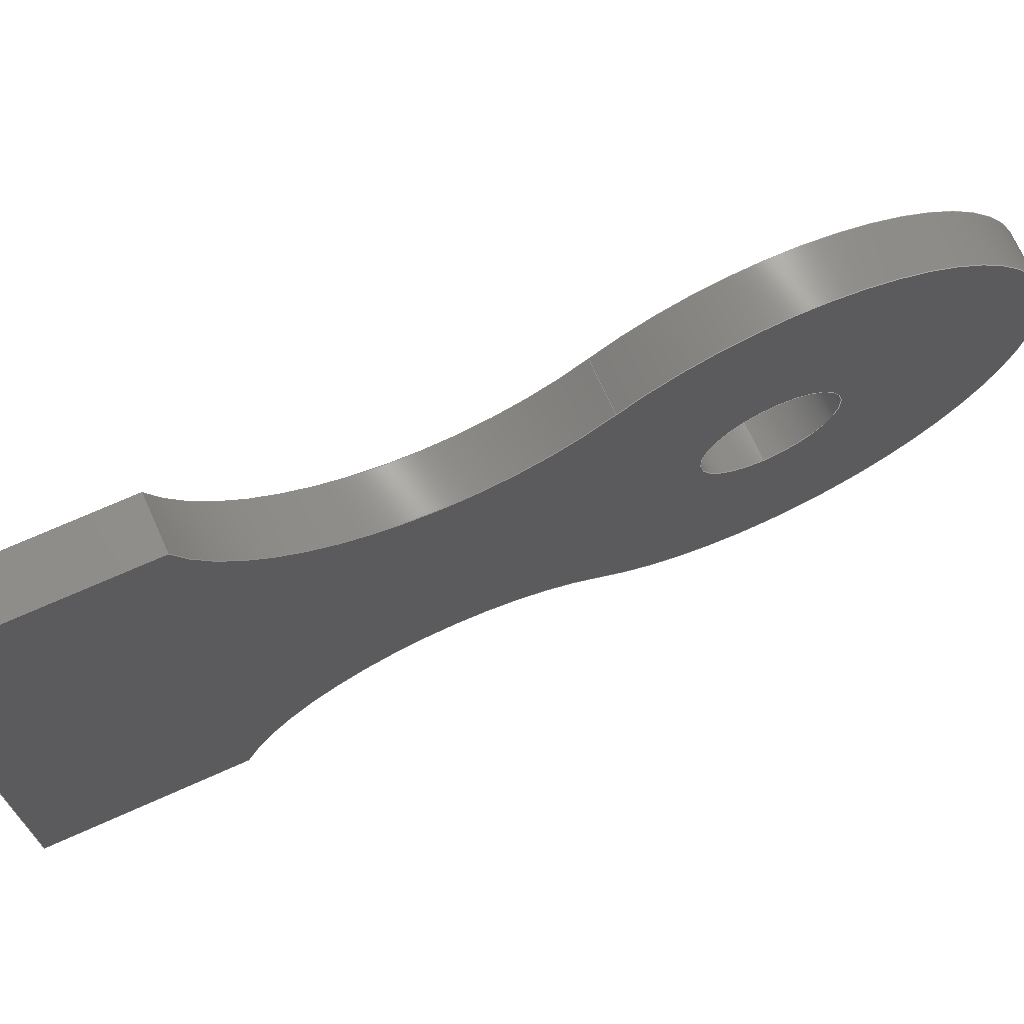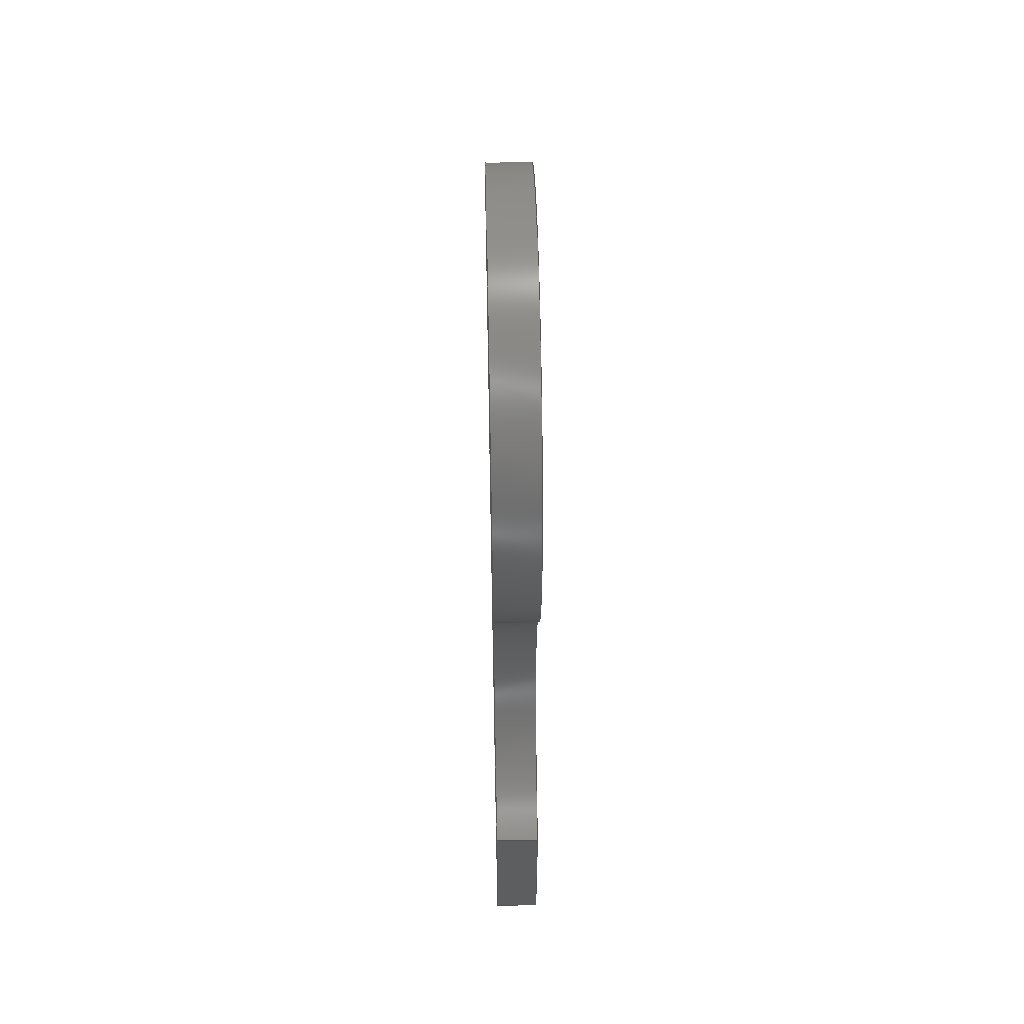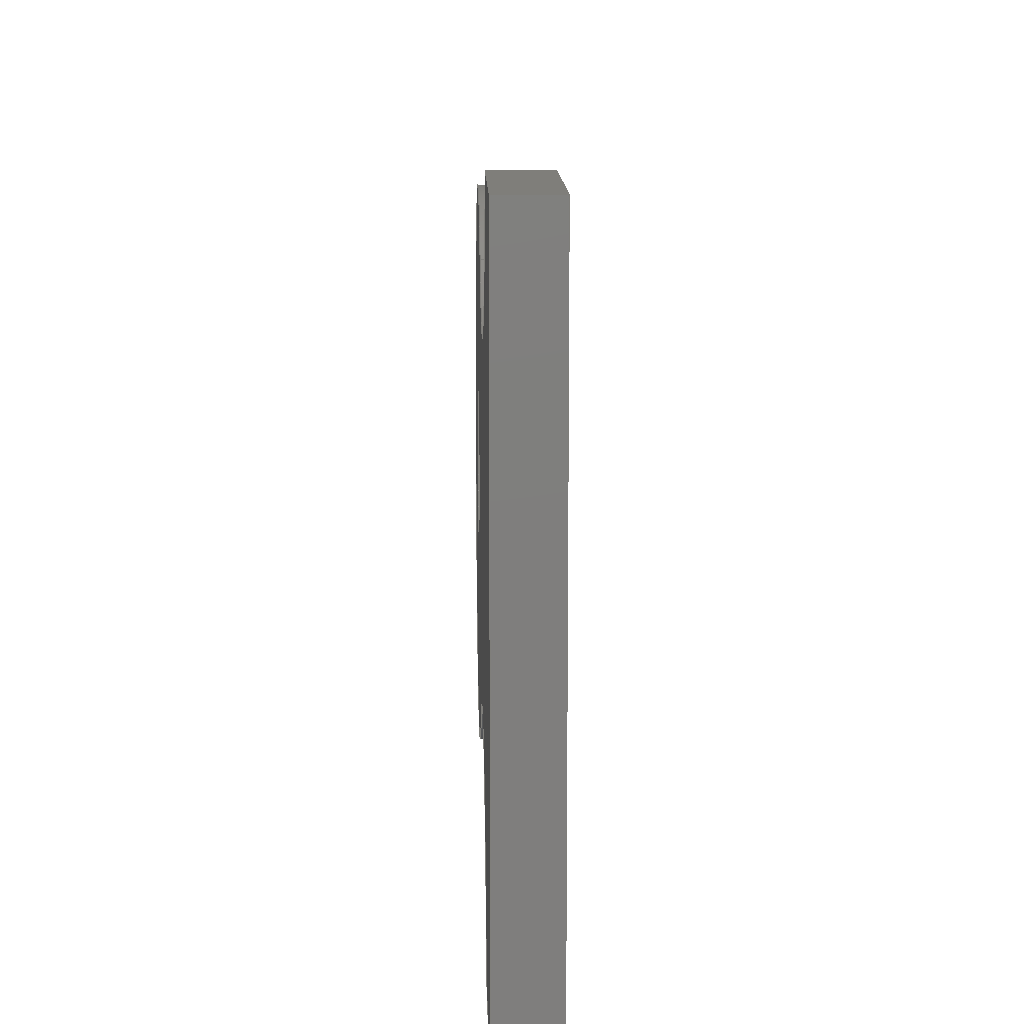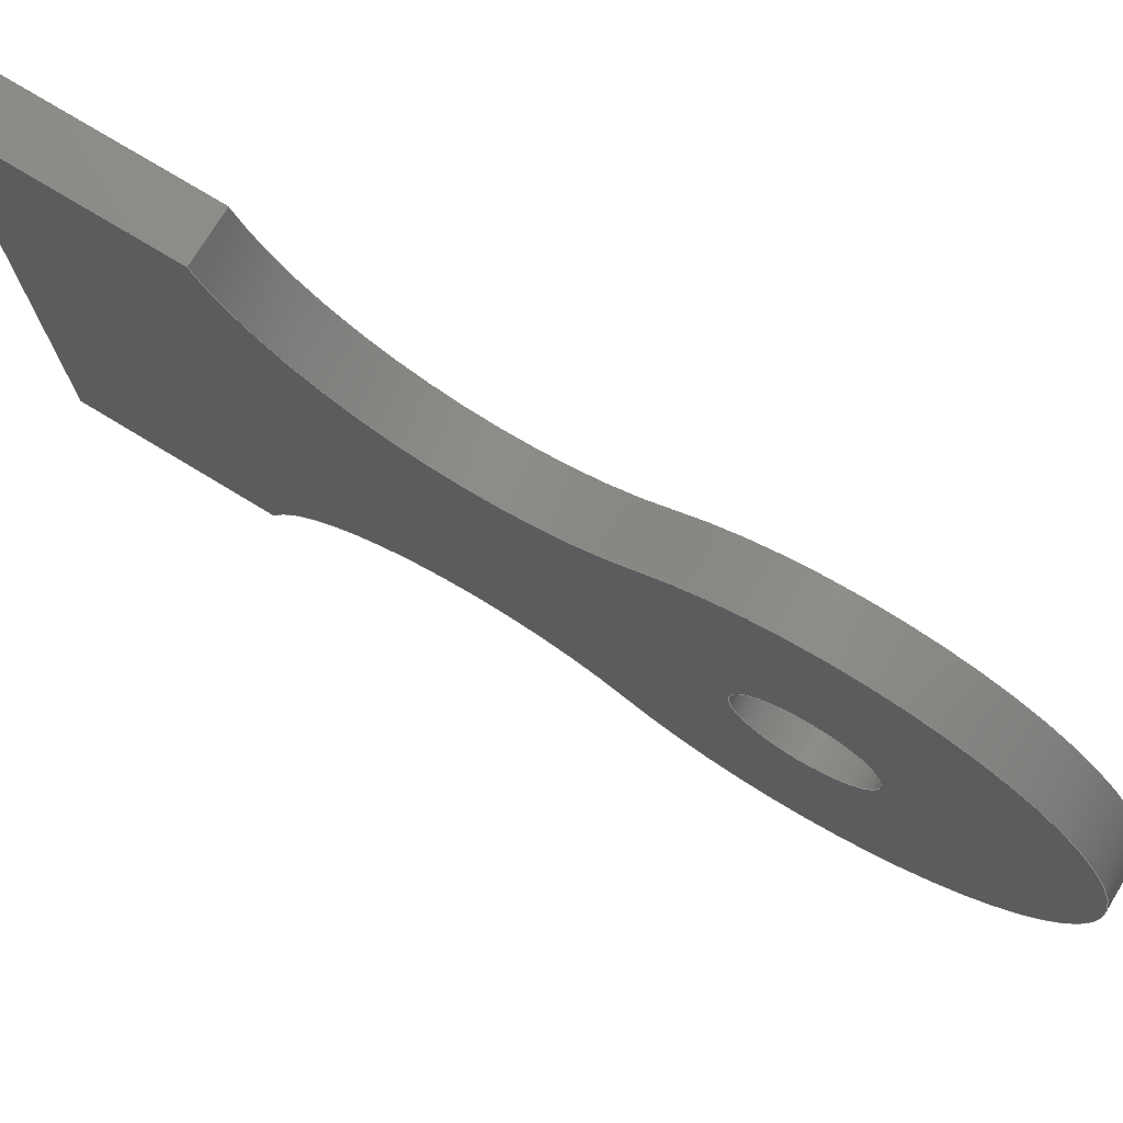
<metadata>
{"format":"step","ext":"step","renderer":"f3d","projection":"perspective","resolution":1024,"background":"white","views":[{"elev":70.8,"azim":65.8,"up":"+Z"},{"elev":55.0,"azim":178.8,"up":"+Y"},{"elev":11.6,"azim":-1.3,"up":"+Z"},{"elev":75.0,"azim":121.3,"up":"+Z"}]}
</metadata>
<code>
ISO-10303-21;
DATA;
#1=CARTESIAN_POINT('',(0,0,0));
#2=DIRECTION('',(-1,0,0));
#3=DIRECTION('',(0,0,-1));
#4=AXIS2_PLACEMENT_3D('',#1,#2,#3);
#5=CARTESIAN_POINT('',(0,0,0));
#6=DIRECTION('',(-1,0,0));
#7=DIRECTION('',(0,0,1));
#8=AXIS2_PLACEMENT_3D('',#5,#6,#7);
#9=DIRECTION('',(0,1,0));
#10=VECTOR('',#9,20);
#11=CARTESIAN_POINT('',(0,-70,-30));
#12=LINE('',#11,#10);
#13=CARTESIAN_POINT('',(0,-28.71,-38.28));
#14=DIRECTION('',(-1,0,0));
#15=DIRECTION('',(0,-0.9321,0.3623));
#16=AXIS2_PLACEMENT_3D('',#13,#14,#15);
#17=CARTESIAN_POINT('',(0,0,0));
#18=DIRECTION('',(1,0,0));
#19=DIRECTION('',(0,-0.6,-0.8));
#20=AXIS2_PLACEMENT_3D('',#17,#18,#19);
#21=CARTESIAN_POINT('',(0,-28.71,38.28));
#22=DIRECTION('',(-1,0,0));
#23=DIRECTION('',(0,0.6,-0.8));
#24=AXIS2_PLACEMENT_3D('',#21,#22,#23);
#25=DIRECTION('',(0,-1,0));
#26=VECTOR('',#25,20);
#27=CARTESIAN_POINT('',(0,-50,30));
#28=LINE('',#27,#26);
#29=DIRECTION('',(0,0,-1));
#30=VECTOR('',#29,60);
#31=CARTESIAN_POINT('',(0,-70,30));
#32=LINE('',#31,#30);
#33=DIRECTION('',(1,0,0));
#34=VECTOR('',#33,5);
#35=CARTESIAN_POINT('',(0,0,-6.5));
#36=LINE('',#35,#34);
#37=DIRECTION('',(1,0,0));
#38=VECTOR('',#37,5);
#39=CARTESIAN_POINT('',(0,0,6.5));
#40=LINE('',#39,#38);
#41=CARTESIAN_POINT('',(5,0,0));
#42=DIRECTION('',(-1,0,0));
#43=DIRECTION('',(0,0,-1));
#44=AXIS2_PLACEMENT_3D('',#41,#42,#43);
#45=CARTESIAN_POINT('',(5,0,0));
#46=DIRECTION('',(-1,0,0));
#47=DIRECTION('',(0,0,1));
#48=AXIS2_PLACEMENT_3D('',#45,#46,#47);
#49=DIRECTION('',(0,1,0));
#50=VECTOR('',#49,20);
#51=CARTESIAN_POINT('',(5,-70,-30));
#52=LINE('',#51,#50);
#53=DIRECTION('',(0,0,-1));
#54=VECTOR('',#53,60);
#55=CARTESIAN_POINT('',(5,-70,30));
#56=LINE('',#55,#54);
#57=DIRECTION('',(0,-1,0));
#58=VECTOR('',#57,20);
#59=CARTESIAN_POINT('',(5,-50,30));
#60=LINE('',#59,#58);
#61=CARTESIAN_POINT('',(5,-28.71,38.28));
#62=DIRECTION('',(-1,0,0));
#63=DIRECTION('',(0,0.6,-0.8));
#64=AXIS2_PLACEMENT_3D('',#61,#62,#63);
#65=CARTESIAN_POINT('',(5,0,0));
#66=DIRECTION('',(1,0,0));
#67=DIRECTION('',(0,-0.6,-0.8));
#68=AXIS2_PLACEMENT_3D('',#65,#66,#67);
#69=CARTESIAN_POINT('',(5,-28.71,-38.28));
#70=DIRECTION('',(-1,0,0));
#71=DIRECTION('',(0,-0.9321,0.3623));
#72=AXIS2_PLACEMENT_3D('',#69,#70,#71);
#73=DIRECTION('',(1,0,0));
#74=VECTOR('',#73,5);
#75=CARTESIAN_POINT('',(0,-70,-30));
#76=LINE('',#75,#74);
#77=DIRECTION('',(1,0,0));
#78=VECTOR('',#77,5);
#79=CARTESIAN_POINT('',(0,-70,30));
#80=LINE('',#79,#78);
#81=DIRECTION('',(1,0,0));
#82=VECTOR('',#81,5);
#83=CARTESIAN_POINT('',(0,-50,30));
#84=LINE('',#83,#82);
#85=DIRECTION('',(1,0,0));
#86=VECTOR('',#85,5);
#87=CARTESIAN_POINT('',(0,-15,20));
#88=LINE('',#87,#86);
#89=DIRECTION('',(1,0,0));
#90=VECTOR('',#89,5);
#91=CARTESIAN_POINT('',(0,-15,-20));
#92=LINE('',#91,#90);
#93=DIRECTION('',(1,0,0));
#94=VECTOR('',#93,5);
#95=CARTESIAN_POINT('',(0,-50,-30));
#96=LINE('',#95,#94);
#97=CARTESIAN_POINT('',(0,0,-6.5));
#98=CARTESIAN_POINT('',(0,0,6.5));
#99=VERTEX_POINT('',#97);
#100=VERTEX_POINT('',#98);
#101=CARTESIAN_POINT('',(0,-70,-30));
#102=CARTESIAN_POINT('',(0,-50,-30));
#103=VERTEX_POINT('',#101);
#104=VERTEX_POINT('',#102);
#105=CARTESIAN_POINT('',(0,-15,-20));
#106=VERTEX_POINT('',#105);
#107=CARTESIAN_POINT('',(0,-15,20));
#108=VERTEX_POINT('',#107);
#109=CARTESIAN_POINT('',(0,-50,30));
#110=VERTEX_POINT('',#109);
#111=CARTESIAN_POINT('',(0,-70,30));
#112=VERTEX_POINT('',#111);
#113=CARTESIAN_POINT('',(5,0,-6.5));
#114=CARTESIAN_POINT('',(5,0,6.5));
#115=VERTEX_POINT('',#113);
#116=VERTEX_POINT('',#114);
#117=CARTESIAN_POINT('',(5,-70,-30));
#118=CARTESIAN_POINT('',(5,-50,-30));
#119=VERTEX_POINT('',#117);
#120=VERTEX_POINT('',#118);
#121=CARTESIAN_POINT('',(5,-15,-20));
#122=VERTEX_POINT('',#121);
#123=CARTESIAN_POINT('',(5,-15,20));
#124=VERTEX_POINT('',#123);
#125=CARTESIAN_POINT('',(5,-50,30));
#126=VERTEX_POINT('',#125);
#127=CARTESIAN_POINT('',(5,-70,30));
#128=VERTEX_POINT('',#127);
#129=CARTESIAN_POINT('',(0,0,0));
#130=DIRECTION('',(1,0,0));
#131=DIRECTION('',(0,0,-1));
#132=AXIS2_PLACEMENT_3D('',#129,#130,#131);
#133=PLANE('',#132);
#134=ORIENTED_EDGE('',*,*,#315,.T.);
#135=ORIENTED_EDGE('',*,*,#316,.T.);
#136=ORIENTED_EDGE('',*,*,#317,.T.);
#137=ORIENTED_EDGE('',*,*,#318,.T.);
#138=ORIENTED_EDGE('',*,*,#319,.T.);
#139=ORIENTED_EDGE('',*,*,#320,.T.);
#140=EDGE_LOOP('',(#134,#135,#136,#137,#138,#139));
#141=FACE_OUTER_BOUND('',#140,.F.);
#142=ORIENTED_EDGE('',*,*,#321,.T.);
#143=ORIENTED_EDGE('',*,*,#322,.T.);
#144=EDGE_LOOP('',(#142,#143));
#145=FACE_BOUND('',#144,.F.);
#146=ADVANCED_FACE('',(#141,#145),#133,.F.);
#147=CARTESIAN_POINT('',(0,0,0));
#148=DIRECTION('',(1,0,0));
#149=DIRECTION('',(0,0,-1));
#150=AXIS2_PLACEMENT_3D('',#147,#148,#149);
#151=CYLINDRICAL_SURFACE('',#150,6.5);
#152=ORIENTED_EDGE('',*,*,#321,.F.);
#153=ORIENTED_EDGE('',*,*,#323,.T.);
#154=ORIENTED_EDGE('',*,*,#324,.T.);
#155=ORIENTED_EDGE('',*,*,#325,.F.);
#156=EDGE_LOOP('',(#152,#153,#154,#155));
#157=FACE_OUTER_BOUND('',#156,.F.);
#158=ADVANCED_FACE('',(#157),#151,.F.);
#159=CARTESIAN_POINT('',(0,0,0));
#160=DIRECTION('',(1,0,0));
#161=DIRECTION('',(0,0,-1));
#162=AXIS2_PLACEMENT_3D('',#159,#160,#161);
#163=CYLINDRICAL_SURFACE('',#162,6.5);
#164=ORIENTED_EDGE('',*,*,#322,.F.);
#165=ORIENTED_EDGE('',*,*,#325,.T.);
#166=ORIENTED_EDGE('',*,*,#326,.T.);
#167=ORIENTED_EDGE('',*,*,#323,.F.);
#168=EDGE_LOOP('',(#164,#165,#166,#167));
#169=FACE_OUTER_BOUND('',#168,.F.);
#170=ADVANCED_FACE('',(#169),#163,.F.);
#171=CARTESIAN_POINT('',(5,0,0));
#172=DIRECTION('',(1,0,0));
#173=DIRECTION('',(0,0,-1));
#174=AXIS2_PLACEMENT_3D('',#171,#172,#173);
#175=PLANE('',#174);
#176=ORIENTED_EDGE('',*,*,#327,.F.);
#177=ORIENTED_EDGE('',*,*,#328,.F.);
#178=ORIENTED_EDGE('',*,*,#329,.F.);
#179=ORIENTED_EDGE('',*,*,#330,.F.);
#180=ORIENTED_EDGE('',*,*,#331,.F.);
#181=ORIENTED_EDGE('',*,*,#332,.F.);
#182=EDGE_LOOP('',(#176,#177,#178,#179,#180,#181));
#183=FACE_OUTER_BOUND('',#182,.F.);
#184=ORIENTED_EDGE('',*,*,#324,.F.);
#185=ORIENTED_EDGE('',*,*,#326,.F.);
#186=EDGE_LOOP('',(#184,#185));
#187=FACE_BOUND('',#186,.F.);
#188=ADVANCED_FACE('',(#183,#187),#175,.T.);
#189=CARTESIAN_POINT('',(0,-70,-30));
#190=DIRECTION('',(0,0,-1));
#191=DIRECTION('',(0,1,0));
#192=AXIS2_PLACEMENT_3D('',#189,#190,#191);
#193=PLANE('',#192);
#194=ORIENTED_EDGE('',*,*,#315,.F.);
#195=ORIENTED_EDGE('',*,*,#333,.T.);
#196=ORIENTED_EDGE('',*,*,#327,.T.);
#197=ORIENTED_EDGE('',*,*,#334,.F.);
#198=EDGE_LOOP('',(#194,#195,#196,#197));
#199=FACE_OUTER_BOUND('',#198,.F.);
#200=ADVANCED_FACE('',(#199),#193,.T.);
#201=CARTESIAN_POINT('',(0,-70,30));
#202=DIRECTION('',(0,-1,0));
#203=DIRECTION('',(0,0,-1));
#204=AXIS2_PLACEMENT_3D('',#201,#202,#203);
#205=PLANE('',#204);
#206=ORIENTED_EDGE('',*,*,#320,.F.);
#207=ORIENTED_EDGE('',*,*,#335,.T.);
#208=ORIENTED_EDGE('',*,*,#328,.T.);
#209=ORIENTED_EDGE('',*,*,#333,.F.);
#210=EDGE_LOOP('',(#206,#207,#208,#209));
#211=FACE_OUTER_BOUND('',#210,.F.);
#212=ADVANCED_FACE('',(#211),#205,.T.);
#213=CARTESIAN_POINT('',(0,-50,30));
#214=DIRECTION('',(0,0,1));
#215=DIRECTION('',(0,-1,0));
#216=AXIS2_PLACEMENT_3D('',#213,#214,#215);
#217=PLANE('',#216);
#218=ORIENTED_EDGE('',*,*,#319,.F.);
#219=ORIENTED_EDGE('',*,*,#336,.T.);
#220=ORIENTED_EDGE('',*,*,#329,.T.);
#221=ORIENTED_EDGE('',*,*,#335,.F.);
#222=EDGE_LOOP('',(#218,#219,#220,#221));
#223=FACE_OUTER_BOUND('',#222,.F.);
#224=ADVANCED_FACE('',(#223),#217,.T.);
#225=CARTESIAN_POINT('',(0,-28.71,38.28));
#226=DIRECTION('',(1,0,0));
#227=DIRECTION('',(0,0,-1));
#228=AXIS2_PLACEMENT_3D('',#225,#226,#227);
#229=CYLINDRICAL_SURFACE('',#228,22.84);
#230=ORIENTED_EDGE('',*,*,#318,.F.);
#231=ORIENTED_EDGE('',*,*,#337,.T.);
#232=ORIENTED_EDGE('',*,*,#330,.T.);
#233=ORIENTED_EDGE('',*,*,#336,.F.);
#234=EDGE_LOOP('',(#230,#231,#232,#233));
#235=FACE_OUTER_BOUND('',#234,.F.);
#236=ADVANCED_FACE('',(#235),#229,.F.);
#237=CARTESIAN_POINT('',(0,0,0));
#238=DIRECTION('',(1,0,0));
#239=DIRECTION('',(0,0,-1));
#240=AXIS2_PLACEMENT_3D('',#237,#238,#239);
#241=CYLINDRICAL_SURFACE('',#240,25);
#242=ORIENTED_EDGE('',*,*,#317,.F.);
#243=ORIENTED_EDGE('',*,*,#338,.T.);
#244=ORIENTED_EDGE('',*,*,#331,.T.);
#245=ORIENTED_EDGE('',*,*,#337,.F.);
#246=EDGE_LOOP('',(#242,#243,#244,#245));
#247=FACE_OUTER_BOUND('',#246,.F.);
#248=ADVANCED_FACE('',(#247),#241,.T.);
#249=CARTESIAN_POINT('',(0,-28.71,-38.28));
#250=DIRECTION('',(1,0,0));
#251=DIRECTION('',(0,0,-1));
#252=AXIS2_PLACEMENT_3D('',#249,#250,#251);
#253=CYLINDRICAL_SURFACE('',#252,22.84);
#254=ORIENTED_EDGE('',*,*,#316,.F.);
#255=ORIENTED_EDGE('',*,*,#334,.T.);
#256=ORIENTED_EDGE('',*,*,#332,.T.);
#257=ORIENTED_EDGE('',*,*,#338,.F.);
#258=EDGE_LOOP('',(#254,#255,#256,#257));
#259=FACE_OUTER_BOUND('',#258,.F.);
#260=ADVANCED_FACE('',(#259),#253,.F.);
#261=CLOSED_SHELL('',(#146,#158,#170,#188,#200,#212,#224,#236,#248,#260));
#262=MANIFOLD_SOLID_BREP('',#261);
#263=DIMENSIONAL_EXPONENTS(0,0,0,0,0,0,0);
#264=PLANE_ANGLE_MEASURE_WITH_UNIT(PLANE_ANGLE_MEASURE(0.01745),#340);
#265=(CONVERSION_BASED_UNIT('DEGREE',#264)NAMED_UNIT(*)PLANE_ANGLE_UNIT());
#266=UNCERTAINTY_MEASURE_WITH_UNIT(LENGTH_MEASURE(0.01125),#339,
'closure',
'Maximum model space distance between geometric entities at asserted connectivities');
#267=(GEOMETRIC_REPRESENTATION_CONTEXT(3)GLOBAL_UNCERTAINTY_ASSIGNED_CONTEXT((
#266))GLOBAL_UNIT_ASSIGNED_CONTEXT((#339,#265,#341))REPRESENTATION_CONTEXT
('ID1','3'));
#268=APPLICATION_CONTEXT(
'CONFIGURATION CONTROLLED 3D DESIGNS OF MECHANICAL PARTS AND ASSEMBLIES');
#269=APPLICATION_PROTOCOL_DEFINITION('international standard',
'config_control_design',1994,#268);
#270=DESIGN_CONTEXT('',#268,'design');
#271=MECHANICAL_CONTEXT('',#268,'mechanical');
#272=PRODUCT('MOTOR_CONNECTOR','MOTOR_CONNECTOR','NOT SPECIFIED',(#271));
#273=PRODUCT_DEFINITION_FORMATION_WITH_SPECIFIED_SOURCE('8','LAST_VERSION',#272,
.MADE.);
#274=PRODUCT_CATEGORY('part','');
#275=PRODUCT_RELATED_PRODUCT_CATEGORY('detail','',(#272));
#276=PRODUCT_CATEGORY_RELATIONSHIP('','',#274,#275);
#277=SECURITY_CLASSIFICATION_LEVEL('unclassified');
#278=SECURITY_CLASSIFICATION('','',#277);
#279=CC_DESIGN_SECURITY_CLASSIFICATION(#278,(#273));
#280=APPROVAL_STATUS('approved');
#281=APPROVAL(#280,'');
#282=CC_DESIGN_APPROVAL(#281,(#278,#273,#343));
#283=CALENDAR_DATE(118,27,2);
#284=COORDINATED_UNIVERSAL_TIME_OFFSET(5,30,.AHEAD.);
#285=LOCAL_TIME(19,8,46,#284);
#286=DATE_AND_TIME(#283,#285);
#287=APPROVAL_DATE_TIME(#286,#281);
#288=DATE_TIME_ROLE('creation_date');
#289=CC_DESIGN_DATE_AND_TIME_ASSIGNMENT(#286,#288,(#343));
#290=DATE_TIME_ROLE('classification_date');
#291=CC_DESIGN_DATE_AND_TIME_ASSIGNMENT(#286,#290,(#278));
#292=PERSON('UNSPECIFIED','UNSPECIFIED',$,$,$,$);
#293=ORGANIZATION('UNSPECIFIED','UNSPECIFIED','UNSPECIFIED');
#294=PERSON_AND_ORGANIZATION(#292,#293);
#295=APPROVAL_ROLE('approver');
#296=APPROVAL_PERSON_ORGANIZATION(#294,#281,#295);
#297=PERSON_AND_ORGANIZATION_ROLE('creator');
#298=CC_DESIGN_PERSON_AND_ORGANIZATION_ASSIGNMENT(#294,#297,(#273,#343));
#299=PERSON_AND_ORGANIZATION_ROLE('design_supplier');
#300=CC_DESIGN_PERSON_AND_ORGANIZATION_ASSIGNMENT(#294,#299,(#273));
#301=PERSON_AND_ORGANIZATION_ROLE('classification_officer');
#302=CC_DESIGN_PERSON_AND_ORGANIZATION_ASSIGNMENT(#294,#301,(#278));
#303=PERSON_AND_ORGANIZATION_ROLE('design_owner');
#304=CC_DESIGN_PERSON_AND_ORGANIZATION_ASSIGNMENT(#294,#303,(#272));
#305=CIRCLE('',#4,6.5);
#306=CIRCLE('',#8,6.5);
#307=CIRCLE('',#16,22.84);
#308=CIRCLE('',#20,25);
#309=CIRCLE('',#24,22.84);
#310=CIRCLE('',#44,6.5);
#311=CIRCLE('',#48,6.5);
#312=CIRCLE('',#64,22.84);
#313=CIRCLE('',#68,25);
#314=CIRCLE('',#72,22.84);
#315=EDGE_CURVE('',#103,#104,#12,.T.);
#316=EDGE_CURVE('',#104,#106,#307,.T.);
#317=EDGE_CURVE('',#106,#108,#308,.T.);
#318=EDGE_CURVE('',#108,#110,#309,.T.);
#319=EDGE_CURVE('',#110,#112,#28,.T.);
#320=EDGE_CURVE('',#112,#103,#32,.T.);
#321=EDGE_CURVE('',#99,#100,#305,.T.);
#322=EDGE_CURVE('',#100,#99,#306,.T.);
#323=EDGE_CURVE('',#99,#115,#36,.T.);
#324=EDGE_CURVE('',#115,#116,#310,.T.);
#325=EDGE_CURVE('',#100,#116,#40,.T.);
#326=EDGE_CURVE('',#116,#115,#311,.T.);
#327=EDGE_CURVE('',#119,#120,#52,.T.);
#328=EDGE_CURVE('',#128,#119,#56,.T.);
#329=EDGE_CURVE('',#126,#128,#60,.T.);
#330=EDGE_CURVE('',#124,#126,#312,.T.);
#331=EDGE_CURVE('',#122,#124,#313,.T.);
#332=EDGE_CURVE('',#120,#122,#314,.T.);
#333=EDGE_CURVE('',#103,#119,#76,.T.);
#334=EDGE_CURVE('',#104,#120,#96,.T.);
#335=EDGE_CURVE('',#112,#128,#80,.T.);
#336=EDGE_CURVE('',#110,#126,#84,.T.);
#337=EDGE_CURVE('',#108,#124,#88,.T.);
#338=EDGE_CURVE('',#106,#122,#92,.T.);
#339=(LENGTH_UNIT()NAMED_UNIT(*)SI_UNIT(.MILLI.,.METRE.));
#340=(NAMED_UNIT(*)PLANE_ANGLE_UNIT()SI_UNIT($,.RADIAN.));
#341=(NAMED_UNIT(*)SI_UNIT($,.STERADIAN.)SOLID_ANGLE_UNIT());
#342=ADVANCED_BREP_SHAPE_REPRESENTATION('',(#262),#267);
#343=PRODUCT_DEFINITION('design','',#273,#270);
#344=PRODUCT_DEFINITION_SHAPE('','SHAPE FOR MOTOR_CONNECTOR.',#343);
#345=SHAPE_DEFINITION_REPRESENTATION(#344,#342);
ENDSEC;
END-ISO-10303-21;

</code>
